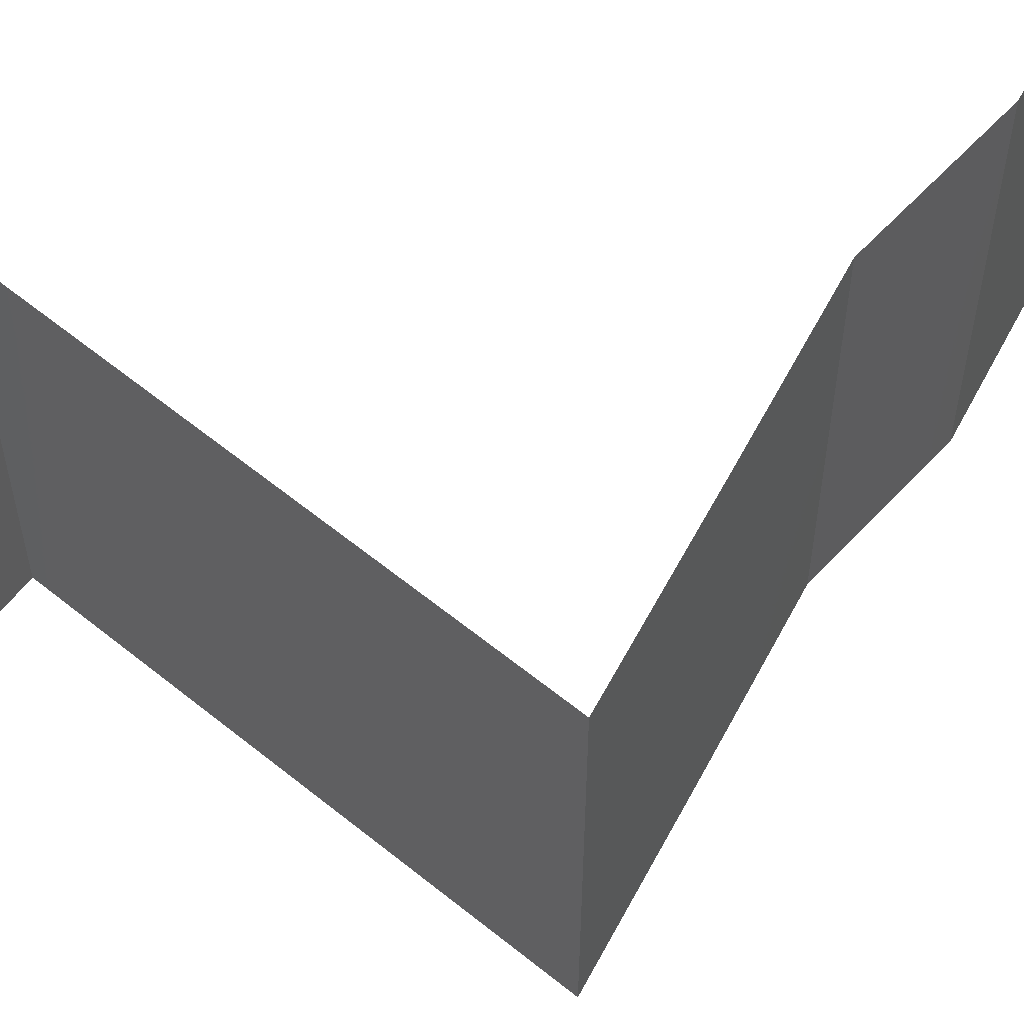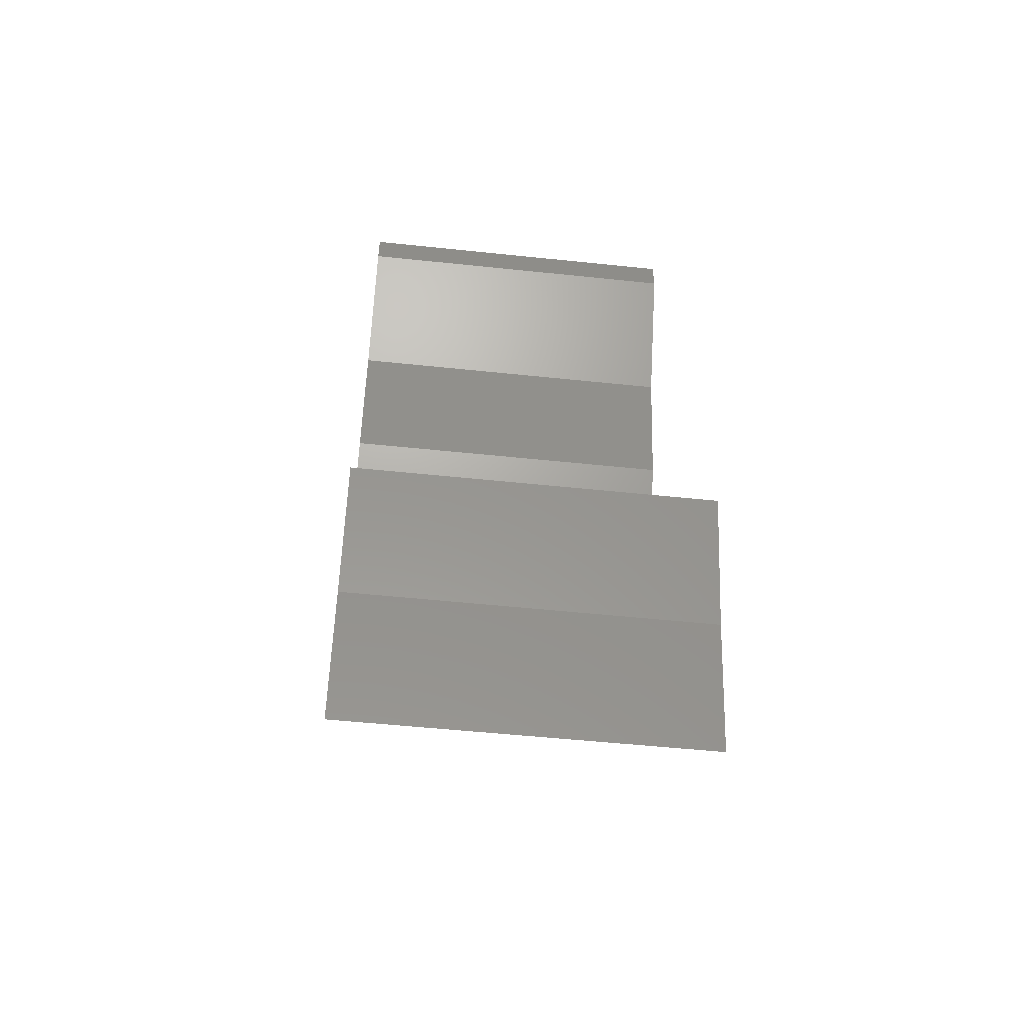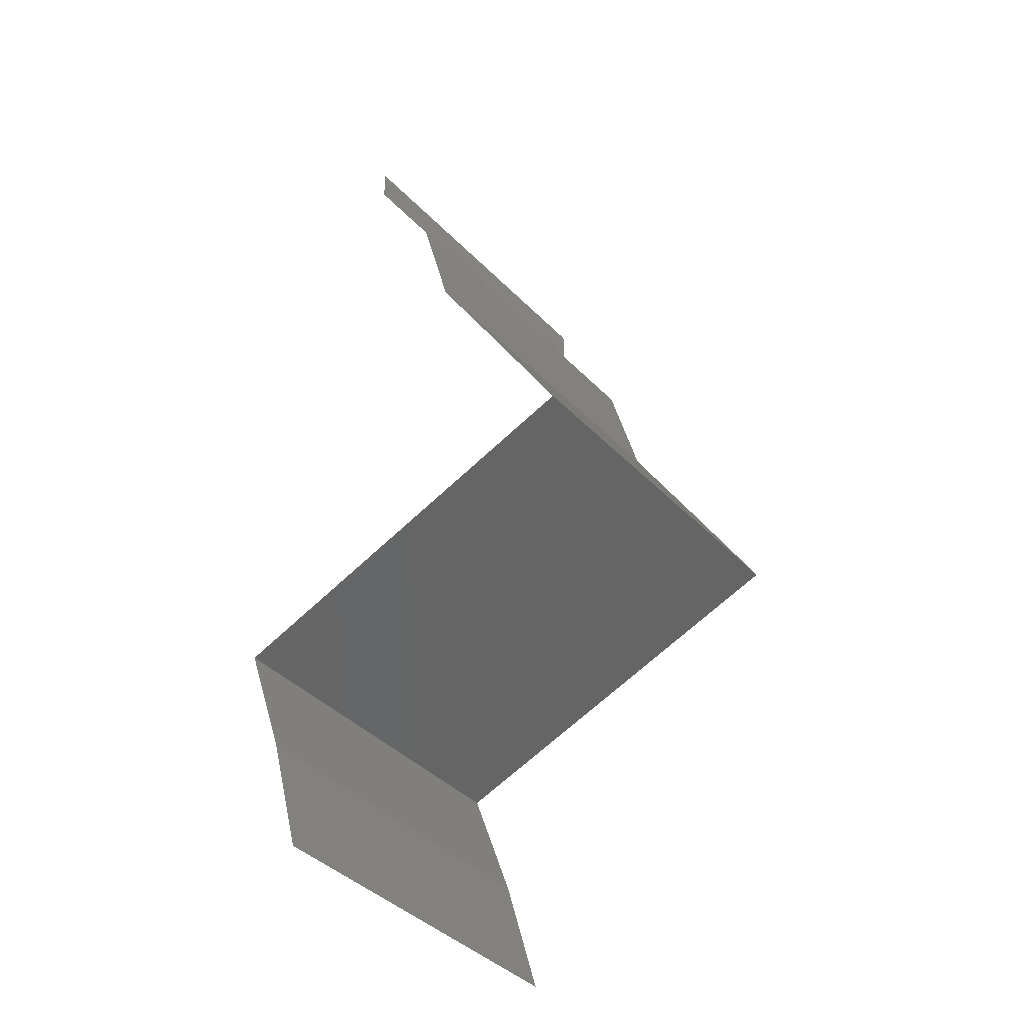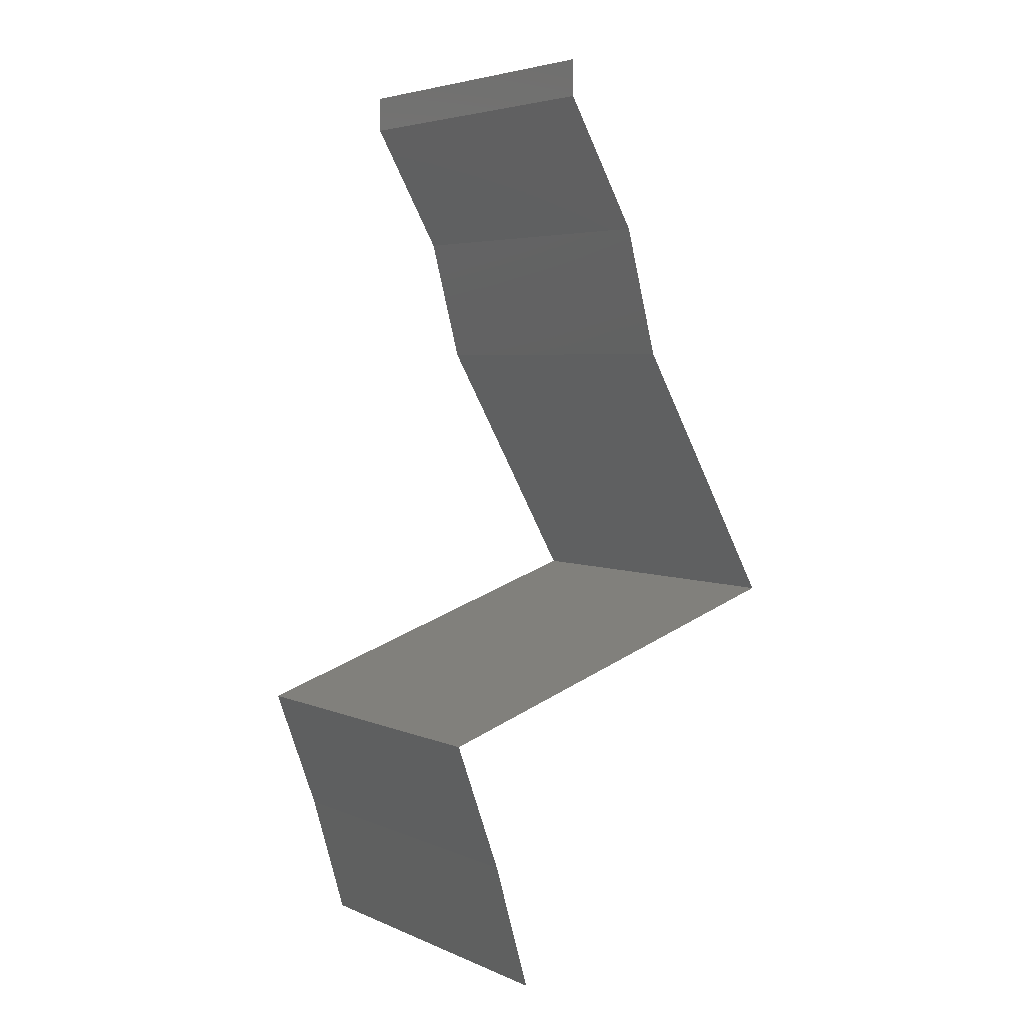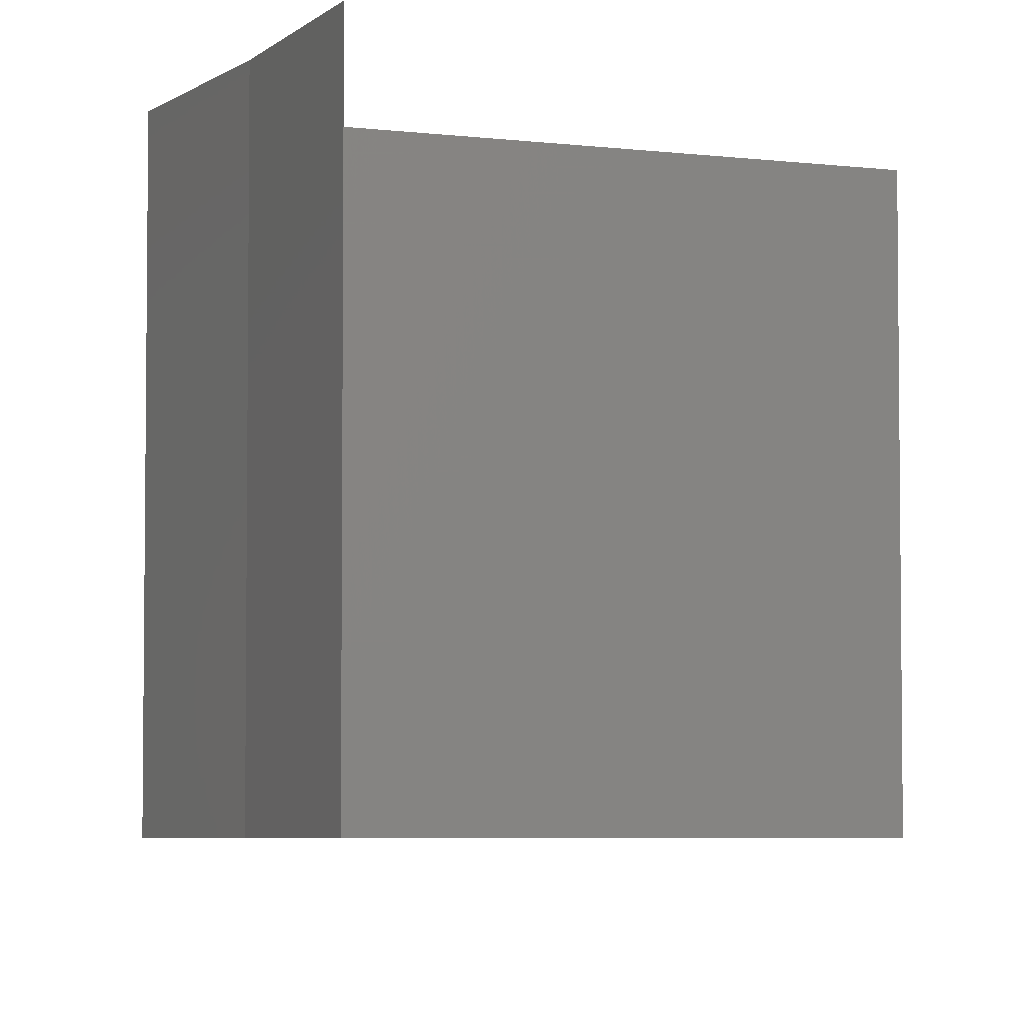
<metadata>
{"format":"stl","ext":"stl","renderer":"f3d","projection":"perspective","resolution":1024,"background":"white","views":[{"elev":60.8,"azim":57.6,"up":"+Z"},{"elev":-52.2,"azim":-96.5,"up":"+Y"},{"elev":-41.7,"azim":39.6,"up":"+Y"},{"elev":4.6,"azim":-36.9,"up":"+Y"},{"elev":-4.9,"azim":-5.3,"up":"+Z"}]}
</metadata>
<code>
# stl→obj: 44 verts, 64 faces
v 0.04 0.05796 0
v 0.04 0.06 0
v 0.04 0.06 0.01
v 0.04 0.05796 0.01
v 0.04 0.06 0.02
v 0.04 0.05796 0.02
v 0.04208 0.05433 0.015
v 0.04417 0.05071 0
v 0.04208 0.05433 0.005
v 0.04417 0.05071 0.01
v 0.04417 0.05071 0.02
v 0.0461 0.04347 0
v 0.04513 0.04709 0.005
v 0.0461 0.04347 0.01
v 0.04513 0.04709 0.015
v 0.0461 0.04347 0.02
v 0.04818 0.03985 0.015
v 0.05026 0.03622 0
v 0.04818 0.03985 0.005
v 0.05026 0.03622 0.01
v 0.05026 0.03622 0.02
v 0.05232 0.0326 0.015
v 0.05439 0.02898 0
v 0.05232 0.0326 0.005
v 0.05439 0.02898 0.01
v 0.05439 0.02898 0.02
v 0.0432 0.02536 0
v 0.04079 0.02458 0.01106
v 0.03201 0.02173 0
v 0.03201 0.02173 0.01
v 0.03201 0.02173 0.02
v 0.0432 0.02536 0.02
v 0.04756 0.02677 0.007183
v 0.04802 0.02692 0.01367
v 0.03331 0.01811 0.015
v 0.03462 0.01449 0
v 0.03331 0.01811 0.005
v 0.03462 0.01449 0.01
v 0.03462 0.01449 0.02
v 0.03671 0.007245 0
v 0.03566 0.01087 0.005
v 0.03671 0.007245 0.01
v 0.03566 0.01087 0.015
v 0.03671 0.007245 0.02
f 1 2 3
f 4 5 6
f 3 5 4
f 1 3 4
f 6 7 4
f 8 9 10
f 4 9 1
f 10 7 11
f 11 7 6
f 10 9 4
f 1 9 8
f 4 7 10
f 12 13 14
f 11 15 10
f 14 15 16
f 10 13 8
f 10 15 14
f 8 13 12
f 14 13 10
f 16 15 11
f 16 17 14
f 18 19 20
f 14 19 12
f 20 17 21
f 20 19 14
f 21 17 16
f 12 19 18
f 14 17 20
f 21 22 20
f 23 24 25
f 20 24 18
f 25 22 26
f 18 24 23
f 26 22 21
f 25 24 20
f 20 22 25
f 27 28 29
f 30 28 31
f 31 28 32
f 23 33 27
f 32 34 26
f 25 33 23
f 27 33 28
f 26 34 25
f 32 28 34
f 28 33 34
f 34 33 25
f 29 28 30
f 31 35 30
f 36 37 38
f 30 37 29
f 38 35 39
f 38 37 30
f 30 35 38
f 29 37 36
f 39 35 31
f 40 41 42
f 39 43 38
f 42 43 44
f 38 41 36
f 36 41 40
f 38 43 42
f 42 41 38
f 44 43 39

</code>
